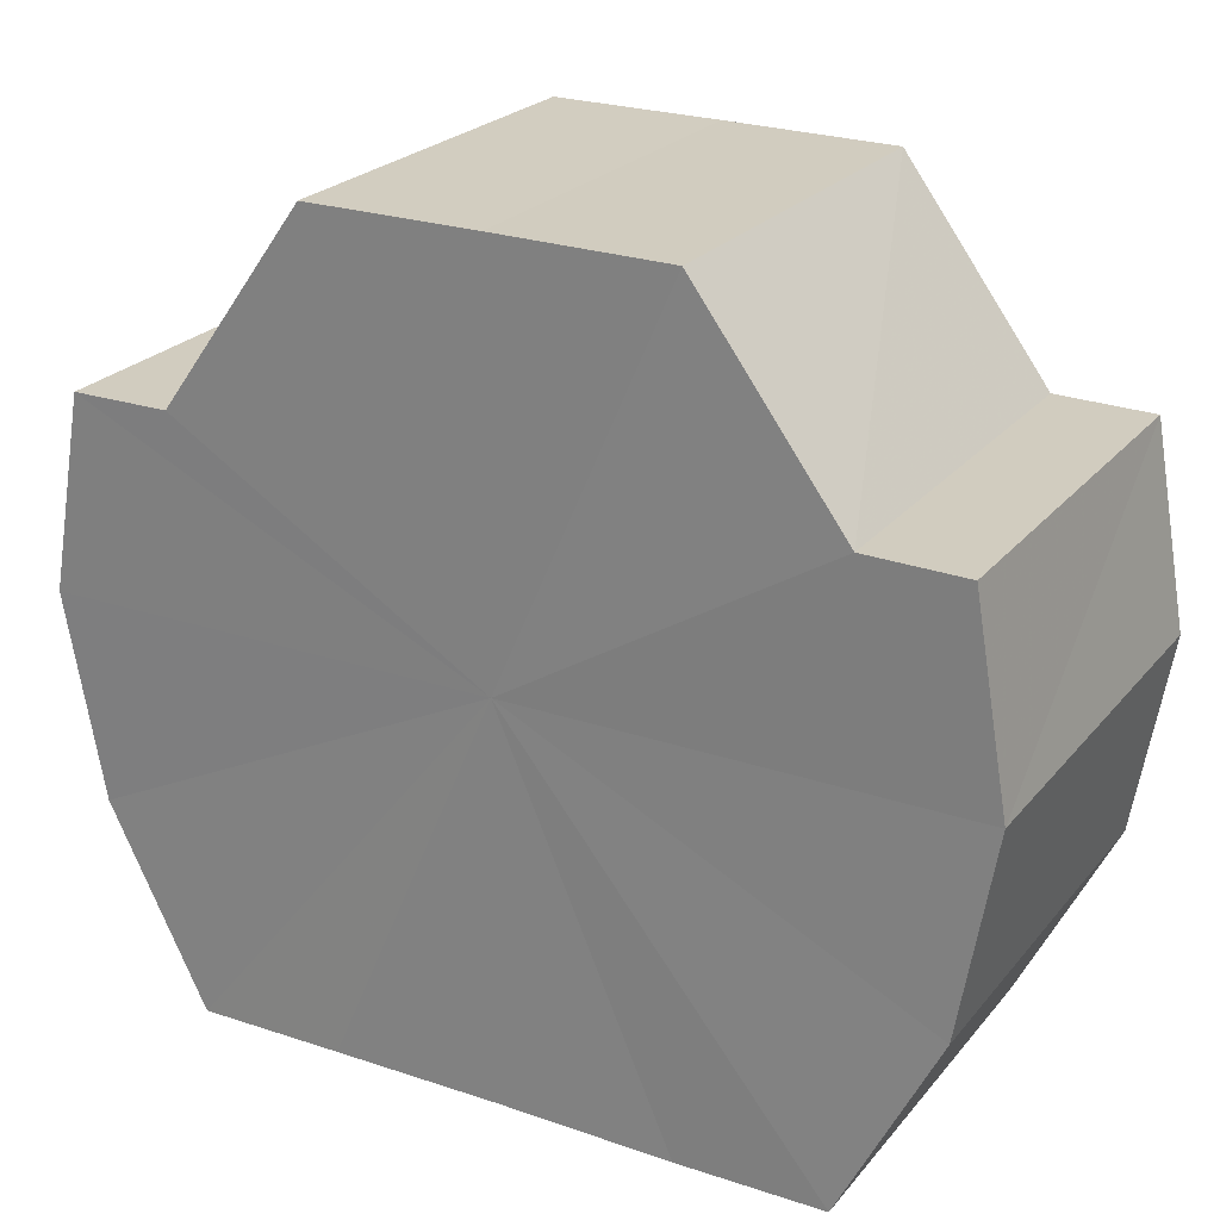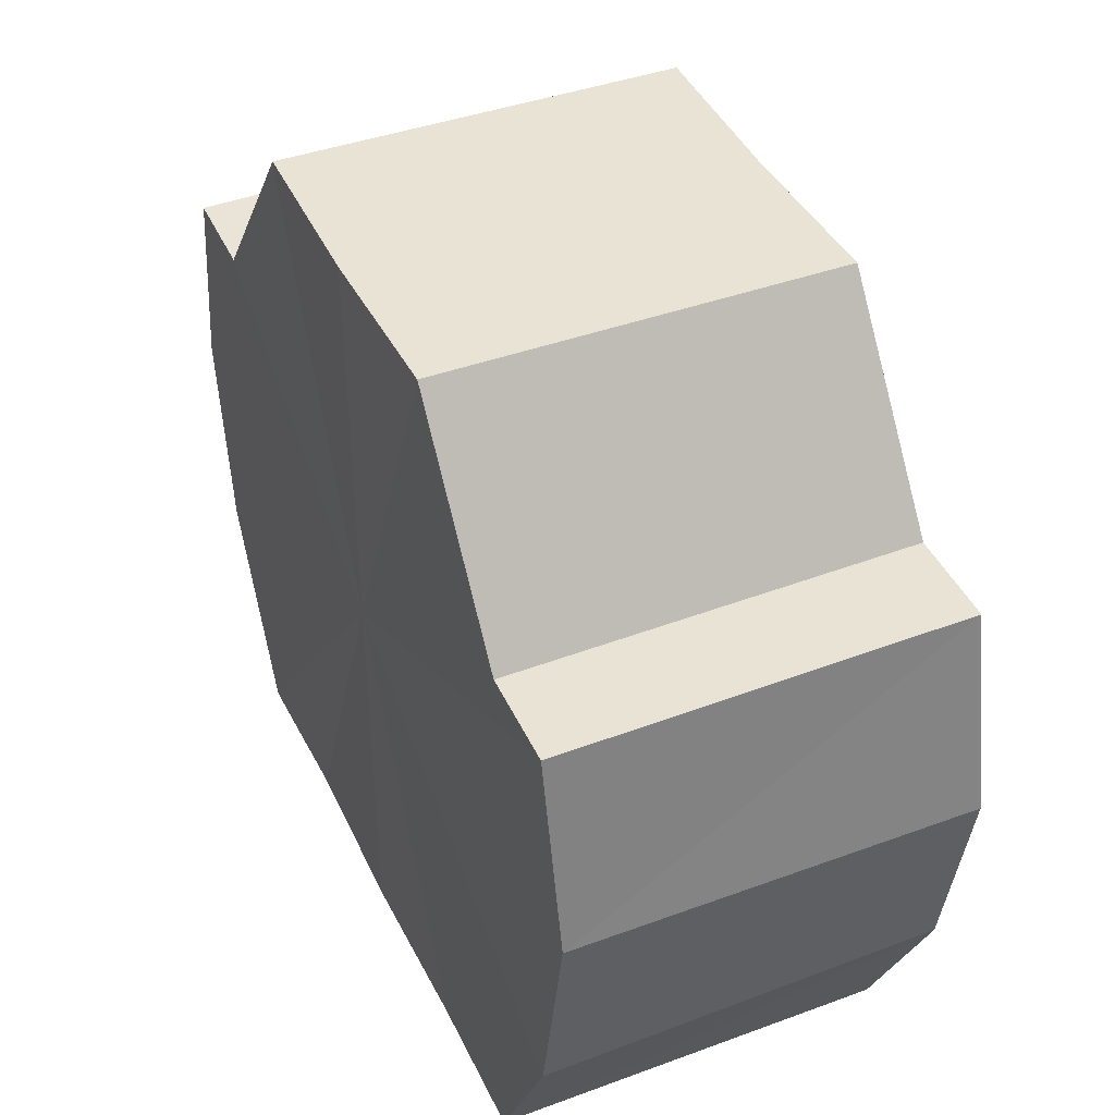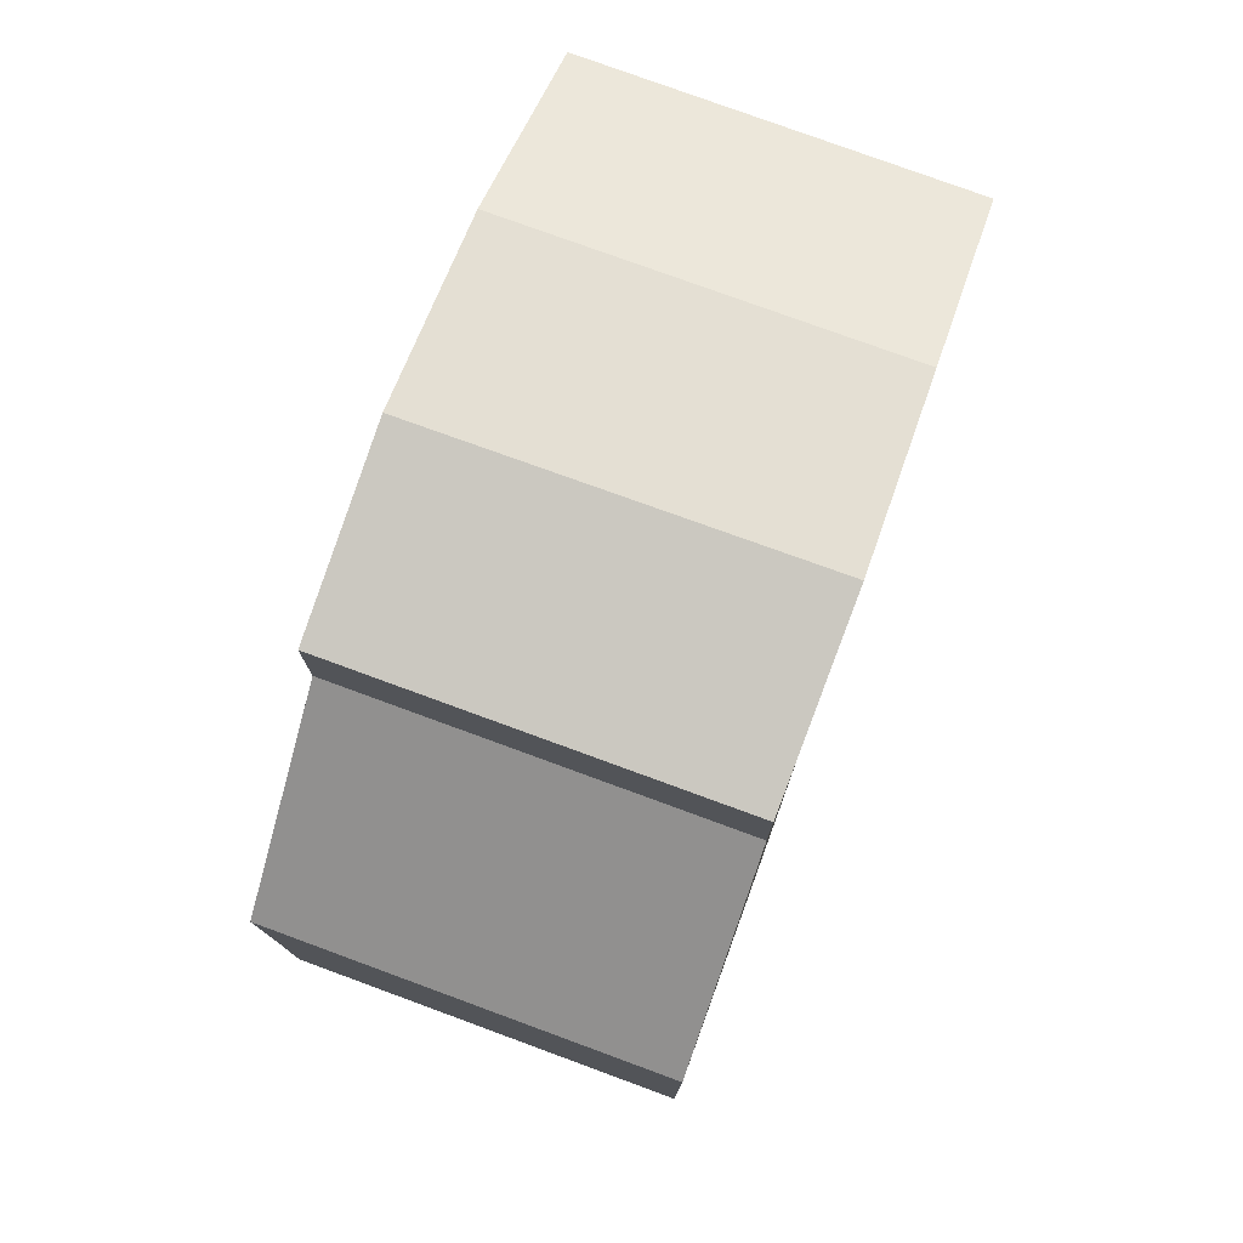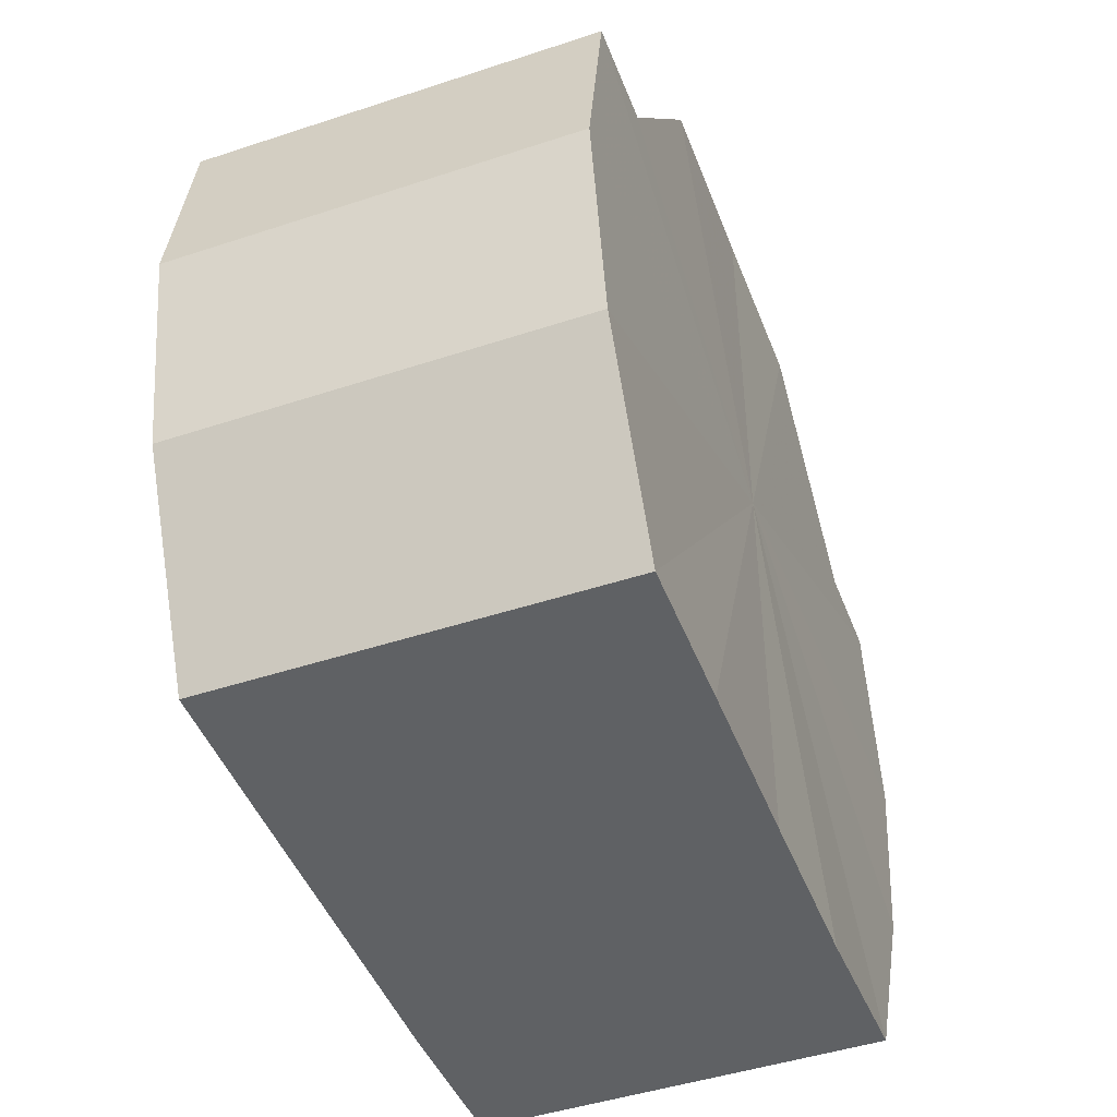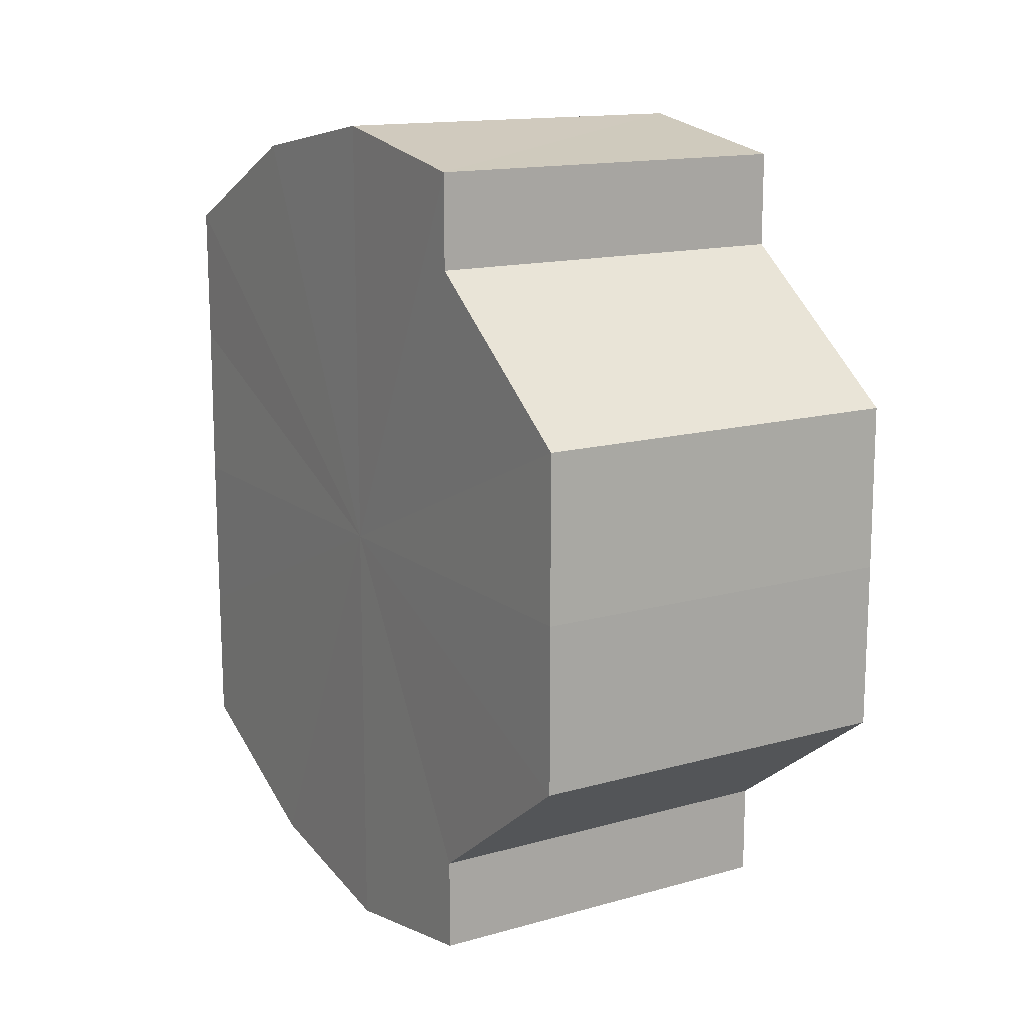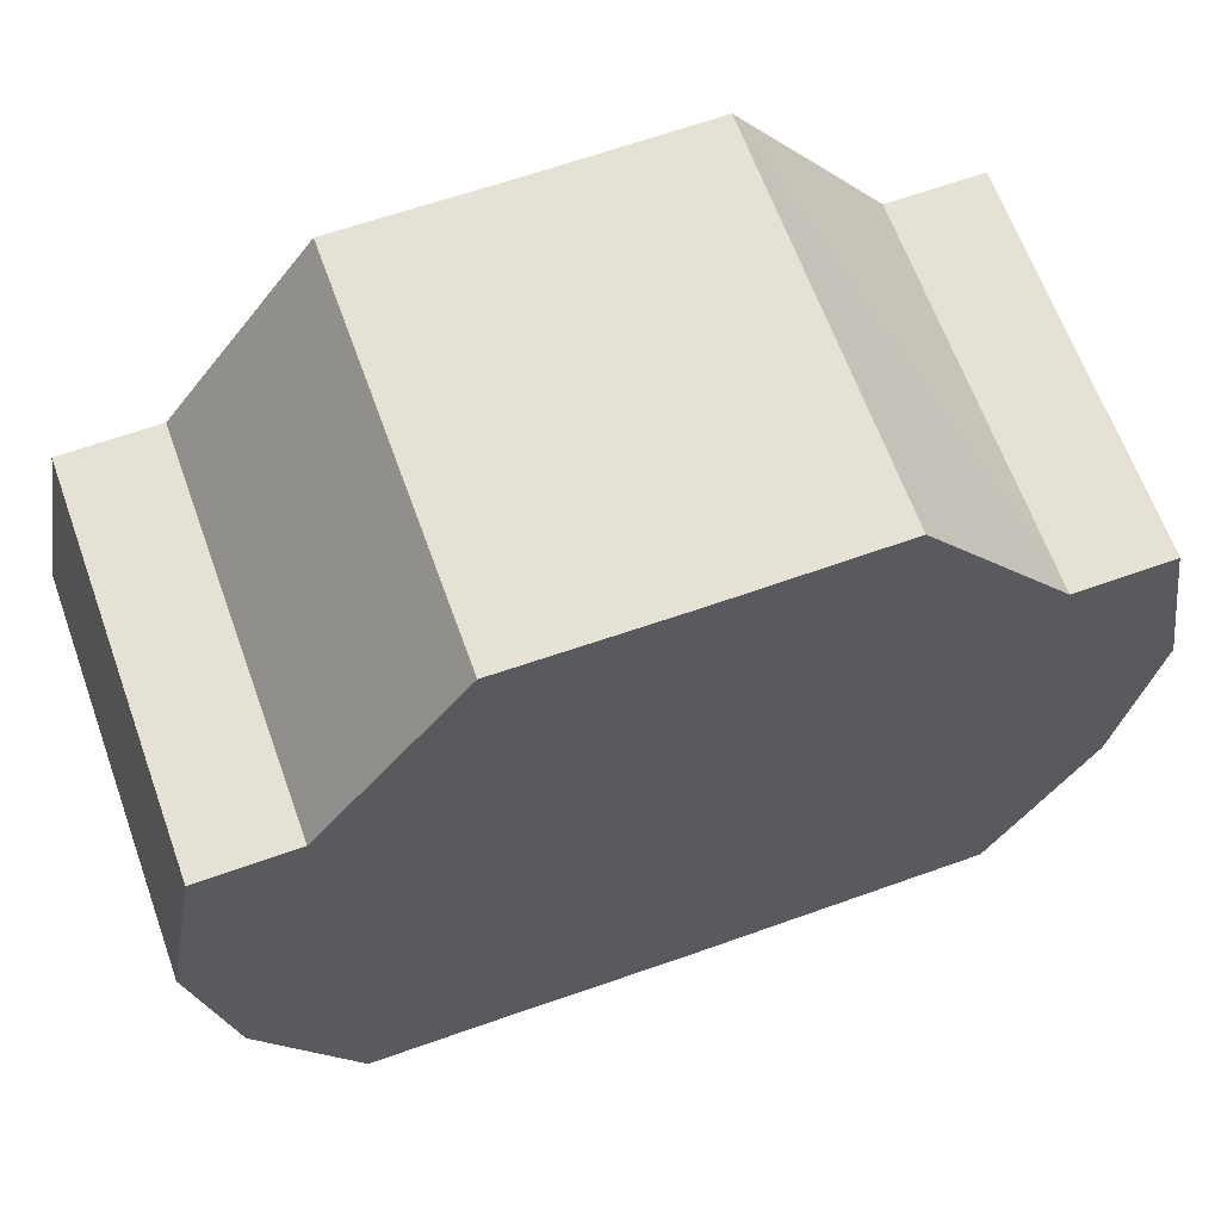
<metadata>
{"format":"obj","ext":"obj","renderer":"f3d","projection":"perspective","resolution":1024,"background":"white","views":[{"elev":24.1,"azim":119.2,"up":"+Y"},{"elev":41.6,"azim":-24.2,"up":"+Y"},{"elev":77.0,"azim":-159.9,"up":"+Z"},{"elev":-46.0,"azim":-159.3,"up":"+Y"},{"elev":14.2,"azim":148.5,"up":"+Z"},{"elev":64.3,"azim":70.4,"up":"+Y"}]}
</metadata>
<code>
o 10163
v 2250 1880 17.02
v 2250 1880 17.02
v 2250 1880 17.02
v 2250 1880 17.01
v 2250 1880 17.02
v 2250 1880 17.03
v 2250 1880 17.03
v 2250 1880 17
v 2250 1880 17.01
v 2250 1880 17.04
v 2250 1880 17.04
v 2250 1880 17
v 2250 1880 17
v 2250 1880 17
v 2250 1880 17
v 2250 1880 17.05
v 2250 1880 17.05
v 2250 1880 17.05
v 2250 1880 17.05
v 2250 1880 17.05
v 2250 1880 17.05
v 2250 1880 17.04
v 2250 1880 17.04
v 2250 1880 17.03
v 2250 1880 17.03
v 2250 1880 17.02
v 2250 1880 17.02
v 2250 1880 17.02
v 2250 1880 17.02
v 2250 1880 17.01
v 2250 1880 17.01
v 2250 1880 17
v 2250 1880 17
v 2250 1880 17.01
v 2250 1880 17.01
v 2250 1880 17.02
v 2250 1880 17.02
v 2250 1880 17.02
v 2250 1880 17.02
v 2250 1880 17.03
v 2250 1880 17.03
v 2250 1880 17.04
v 2250 1880 17.04
v 2250 1880 17.05
v 2250 1880 17.05
v 2250 1880 17.05
v 2250 1880 17.05
v 2250 1880 17.05
v 2250 1880 17.05
v 2250 1880 17.04
v 2250 1880 17.04
v 2250 1880 17.03
v 2250 1880 17.03
v 2250 1880 17.02
v 2250 1880 17.02
v 2250 1880 17.02
v 2250 1880 17.02
v 2250 1880 17.01
v 2250 1880 17.01
v 2250 1880 17
v 2250 1880 17
v 2250 1880 17
v 2250 1880 17
v 2250 1880 17
v 2250 1880 17
v 2250 1880 17.02
v 2250 1880 17
v 2250 1880 17.01
v 2250 1880 17
v 2250 1880 17.02
v 2250 1880 17.01
v 2250 1880 17.02
v 2250 1880 17.02
v 2250 1880 17.03
v 2250 1880 17.02
v 2250 1880 17.04
v 2250 1880 17.03
v 2250 1880 17.05
v 2250 1880 17.04
v 2250 1880 17.05
v 2250 1880 17.05
v 2250 1880 17.02
v 2250 1880 17.02
v 2250 1880 17.02
v 2250 1880 17.03
v 2250 1880 17.01
v 2250 1880 17.04
v 2250 1880 17
v 2250 1880 17.05
v 2250 1880 17
v 2250 1880 17.05
v 2250 1880 17
v 2250 1880 17.05
v 2250 1880 17.01
v 2250 1880 17.04
v 2250 1880 17.02
v 2250 1880 17.03
v 2250 1880 17.02
f 1 2 3
f 2 4 5
f 6 1 7
f 4 8 9
f 10 6 11
f 8 12 13
f 12 14 15
f 16 10 17
f 18 16 19
f 20 18 21
f 22 20 23
f 24 22 25
f 26 24 27
f 28 26 29
f 30 28 31
f 32 30 33
f 33 34 35
f 35 36 37
f 37 38 39
f 39 40 41
f 41 42 43
f 43 44 45
f 45 46 47
f 47 48 49
f 49 50 51
f 51 52 53
f 53 54 55
f 55 56 57
f 57 58 59
f 59 60 61
f 61 62 63
f 63 64 65
f 66 64 67
f 66 68 64
f 66 67 69
f 66 70 68
f 66 69 71
f 66 72 70
f 66 71 73
f 66 74 72
f 66 73 75
f 66 76 74
f 66 75 77
f 66 78 76
f 66 77 79
f 66 80 78
f 66 79 81
f 66 81 80
f 82 83 84
f 82 85 83
f 82 84 86
f 82 87 85
f 82 86 88
f 82 89 87
f 82 88 90
f 82 91 89
f 82 90 92
f 82 93 91
f 82 92 94
f 82 95 93
f 82 94 96
f 82 97 95
f 82 96 98
f 82 98 97

</code>
